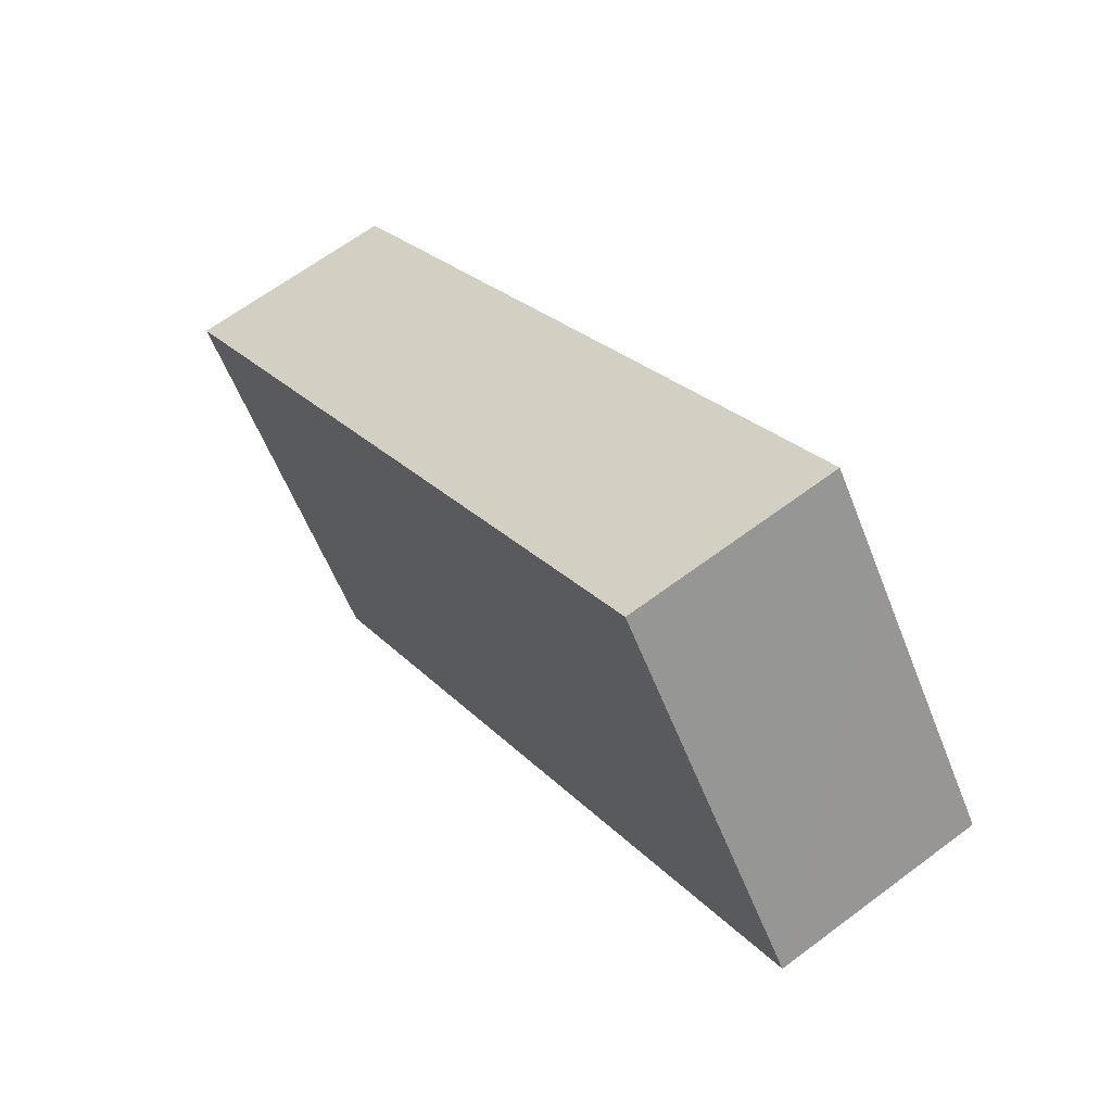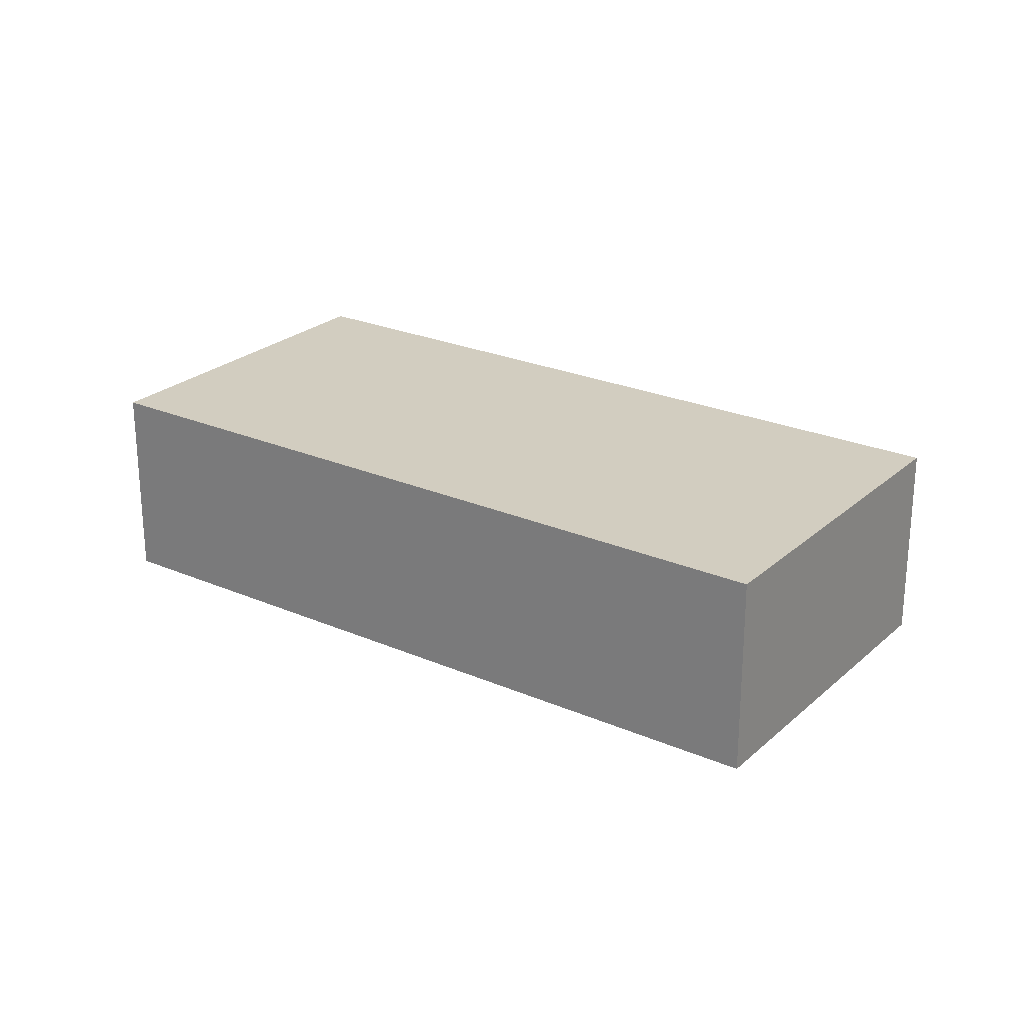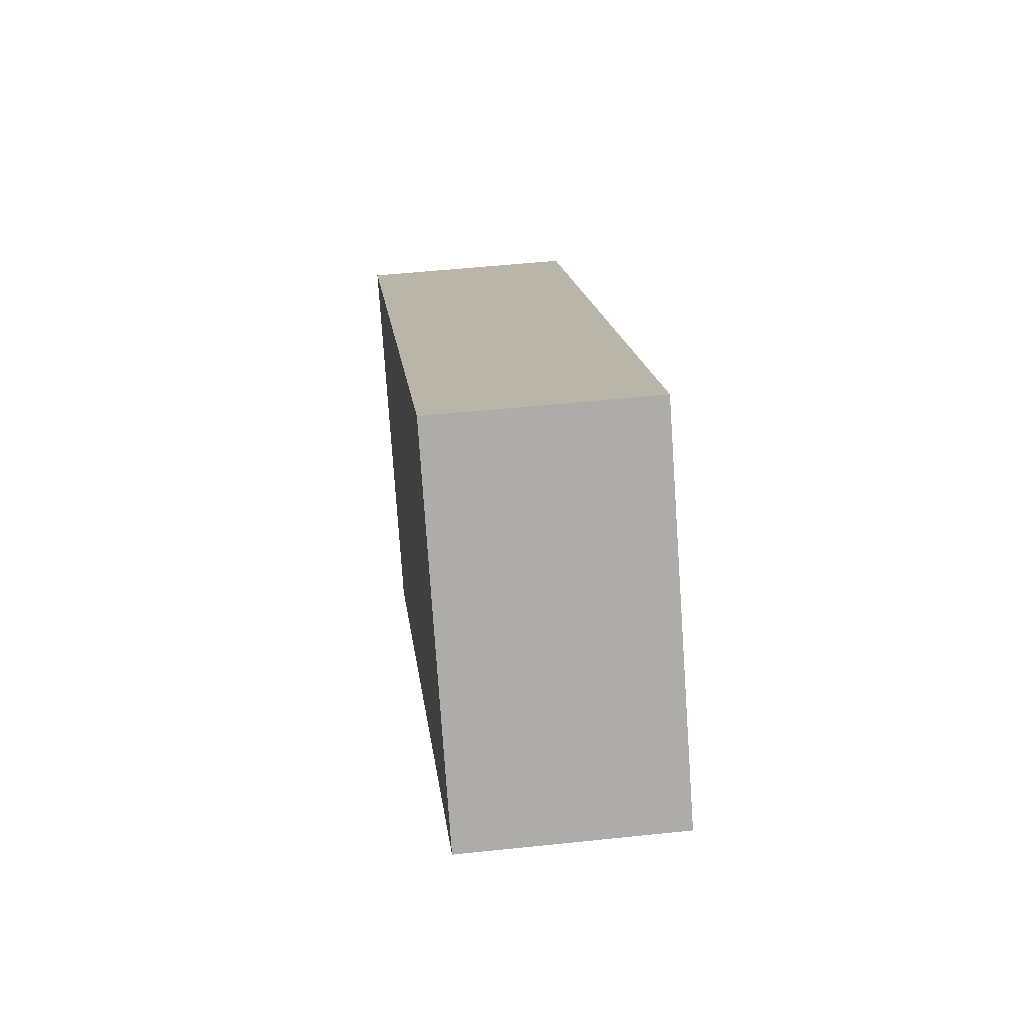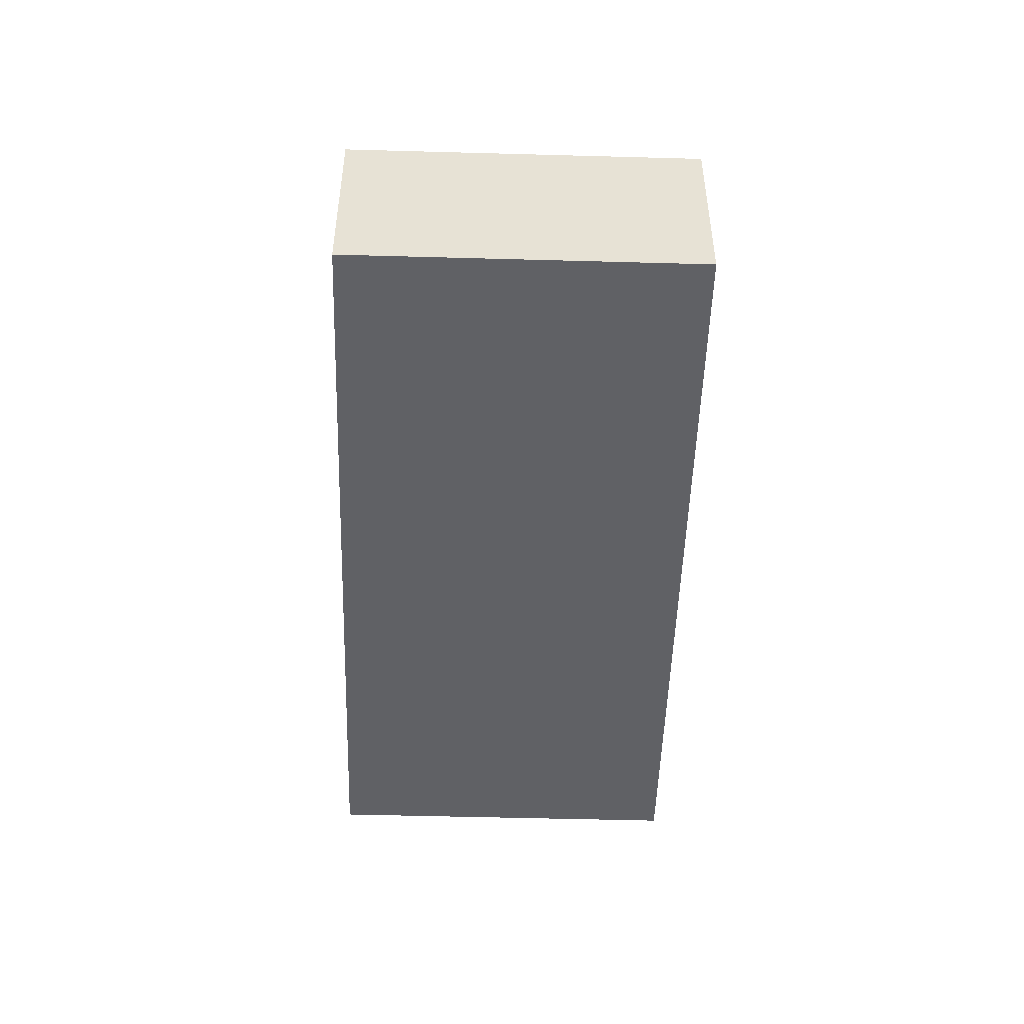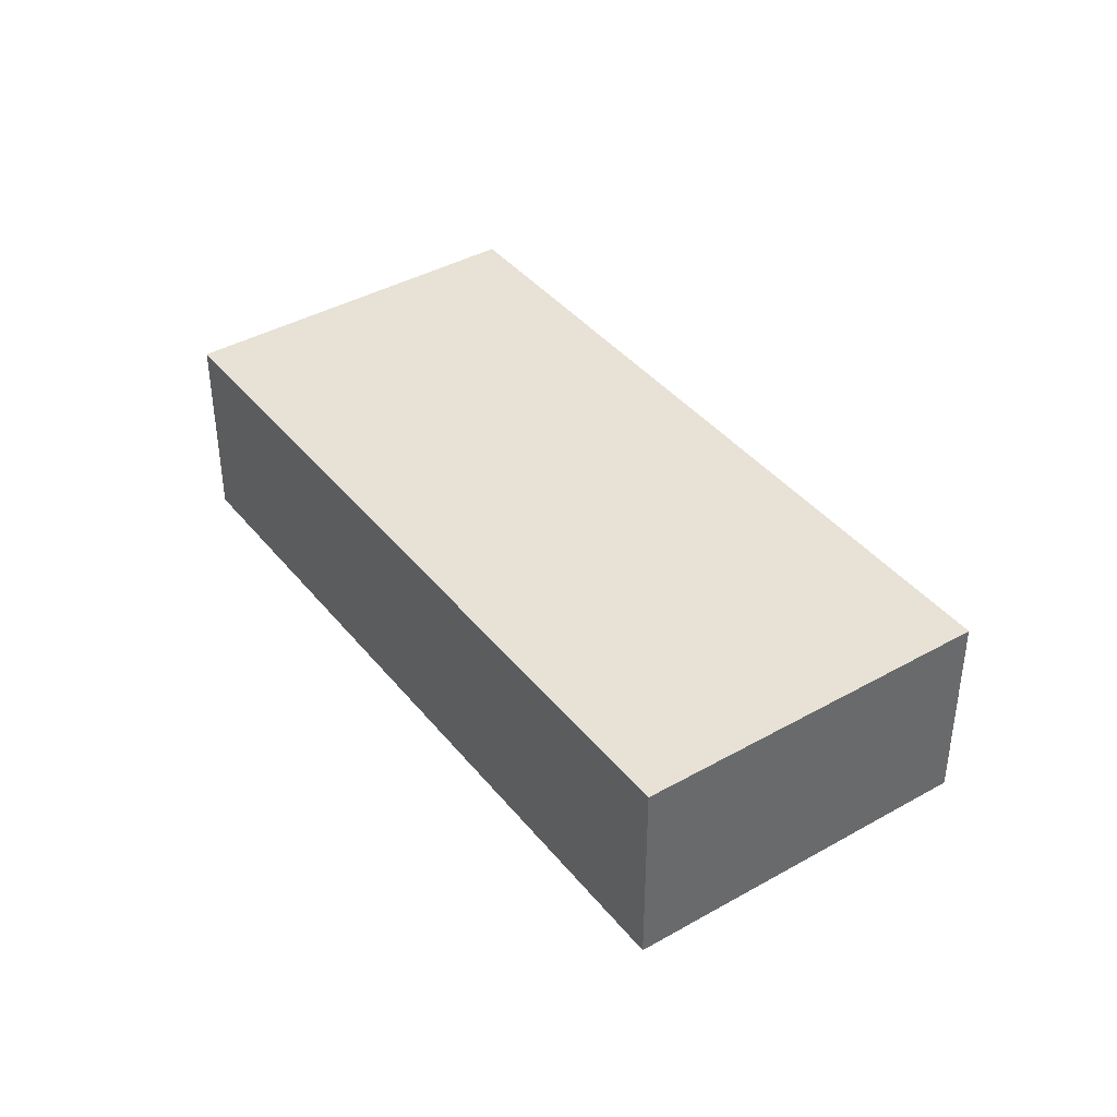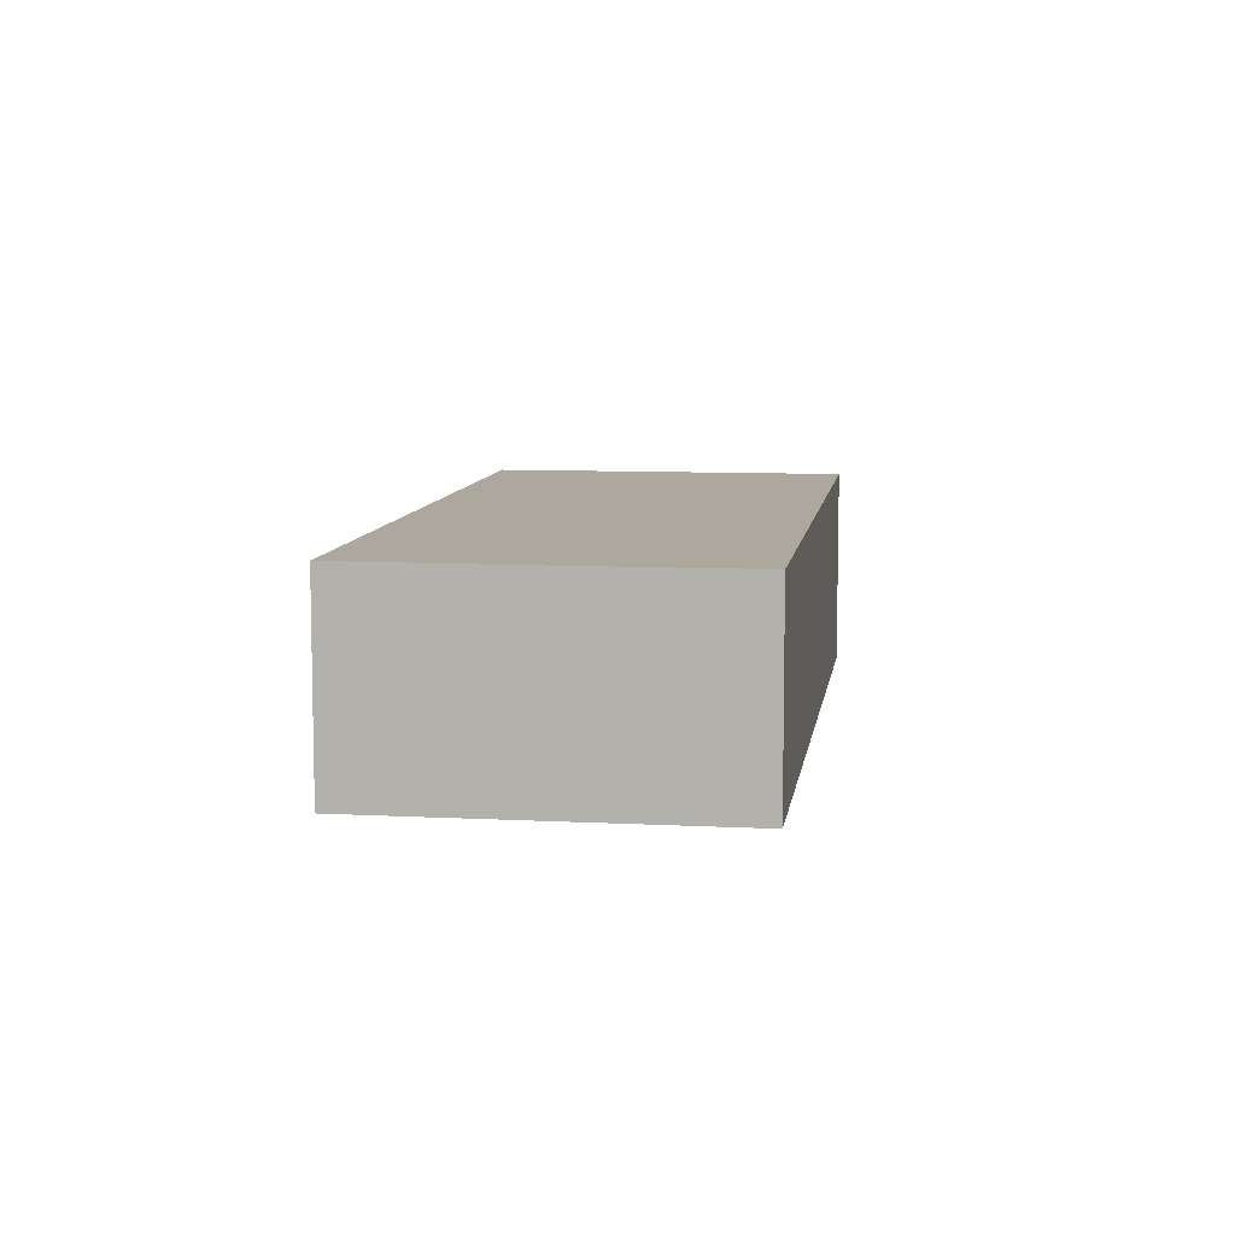
<metadata>
{"format":"obj","ext":"obj","renderer":"f3d","projection":"perspective","resolution":1024,"background":"white","views":[{"elev":64.4,"azim":52.9,"up":"+Z"},{"elev":24.6,"azim":179.5,"up":"+Y"},{"elev":49.8,"azim":83.3,"up":"+Z"},{"elev":-50.2,"azim":-127.6,"up":"+Y"},{"elev":40.3,"azim":-160.7,"up":"+Y"},{"elev":8.6,"azim":-117.8,"up":"+Y"}]}
</metadata>
<code>
v  0 1.914 1.172e-16
v  8.228 1.914 1.609
v  2.06 1.914 -2.85
v  6.753 1.914 3.648
v  6.167 1.914 4.459
v  8.228 -9.852e-17 1.609
v  6.753 -2.234e-16 3.648
v  6.167 -2.73e-16 4.459
v  2.06 1.745e-16 -2.85
v  0 0 0
g defaultobject
f 1 2 3
f 2 1 4
f 4 1 5
f 4 6 2
f 6 4 5
f 6 5 7
f 7 5 8
f 6 3 2
f 3 6 9
f 9 1 3
f 1 9 10
f 10 5 1
f 5 10 8
f 7 9 6
f 9 7 8
f 9 8 10

</code>
